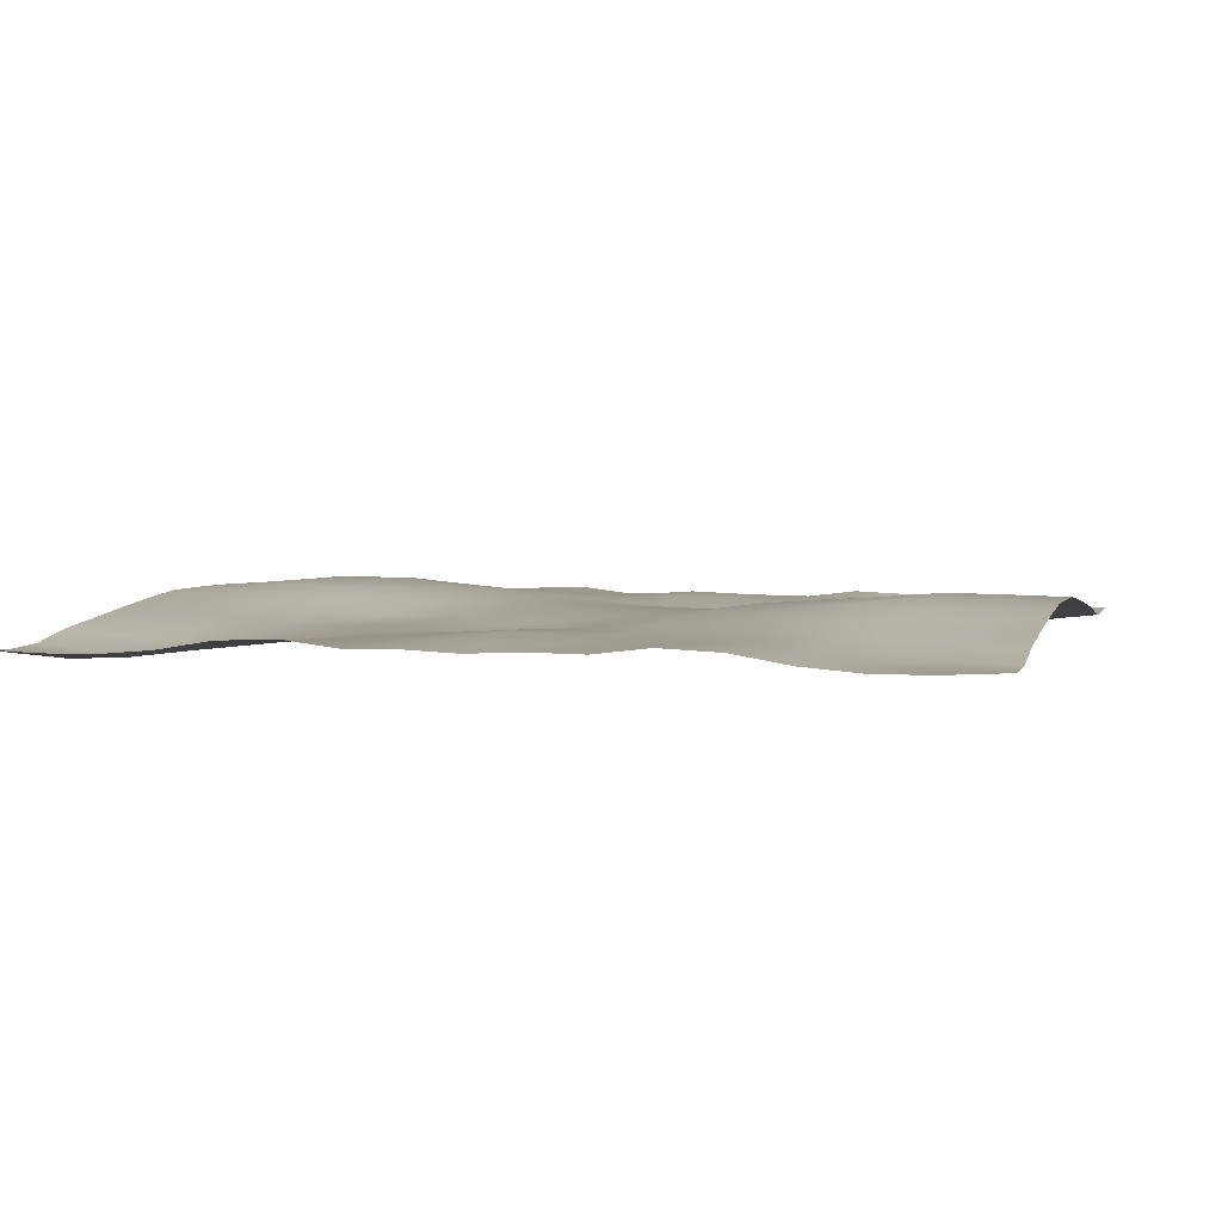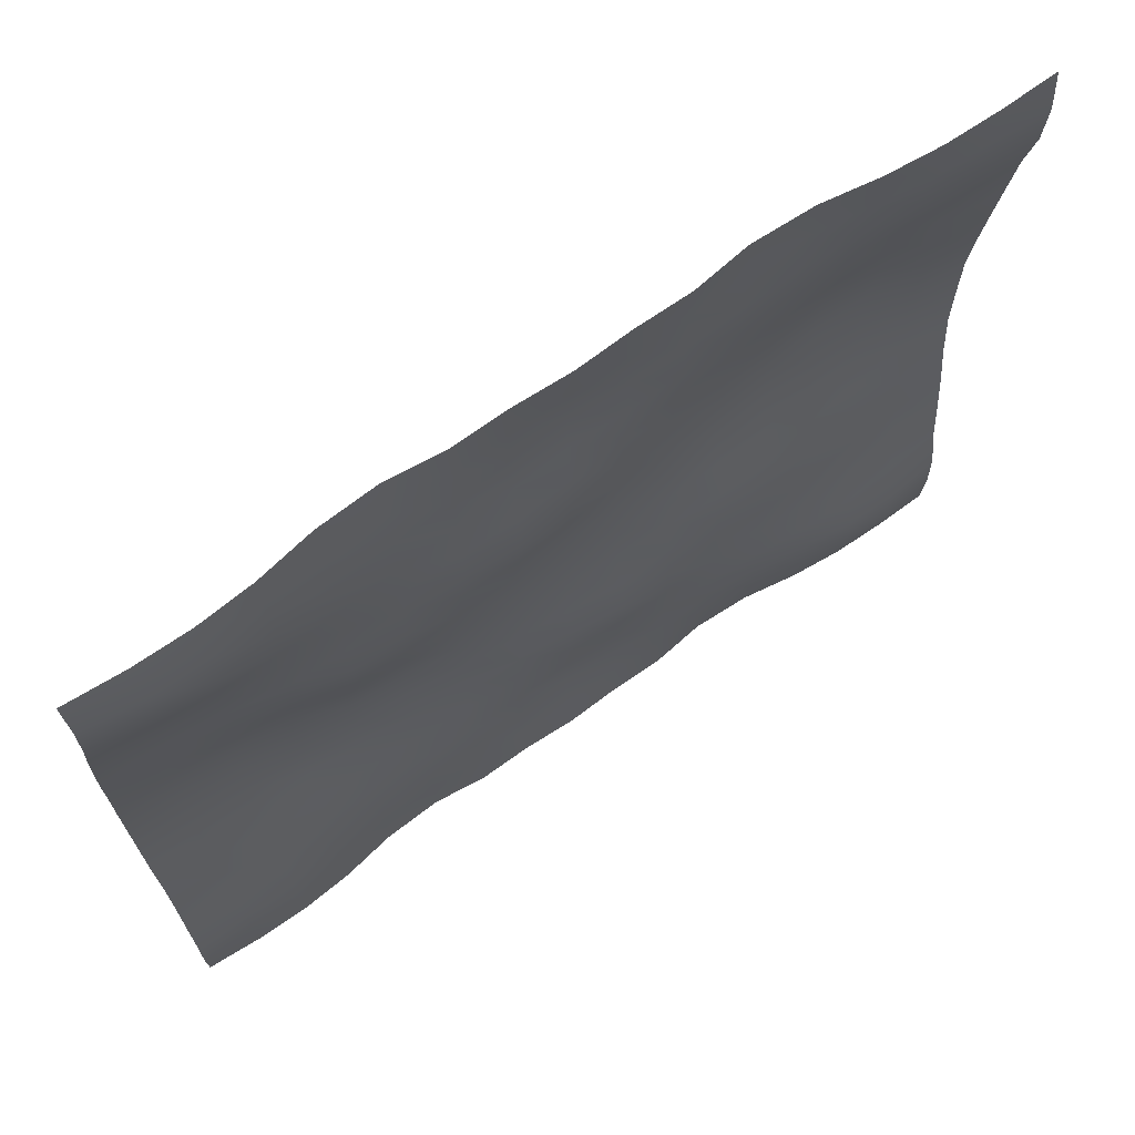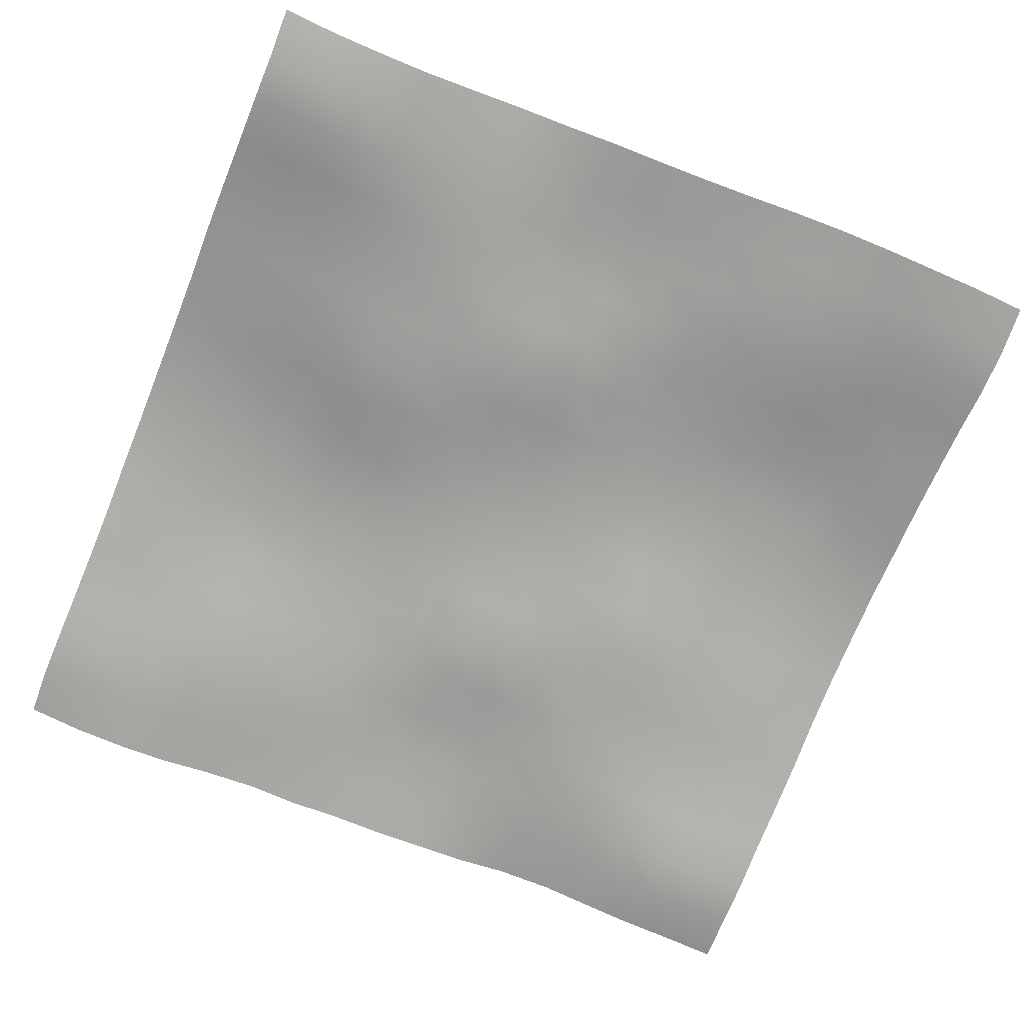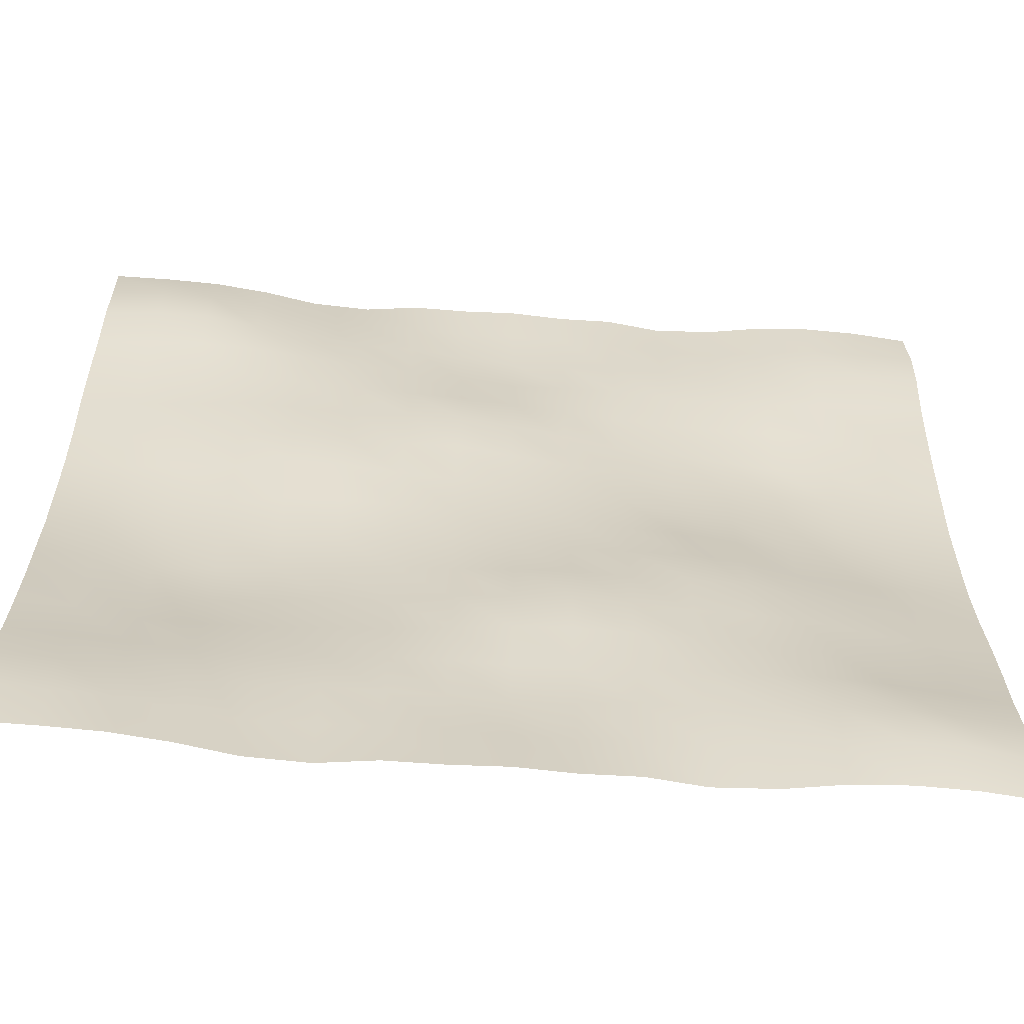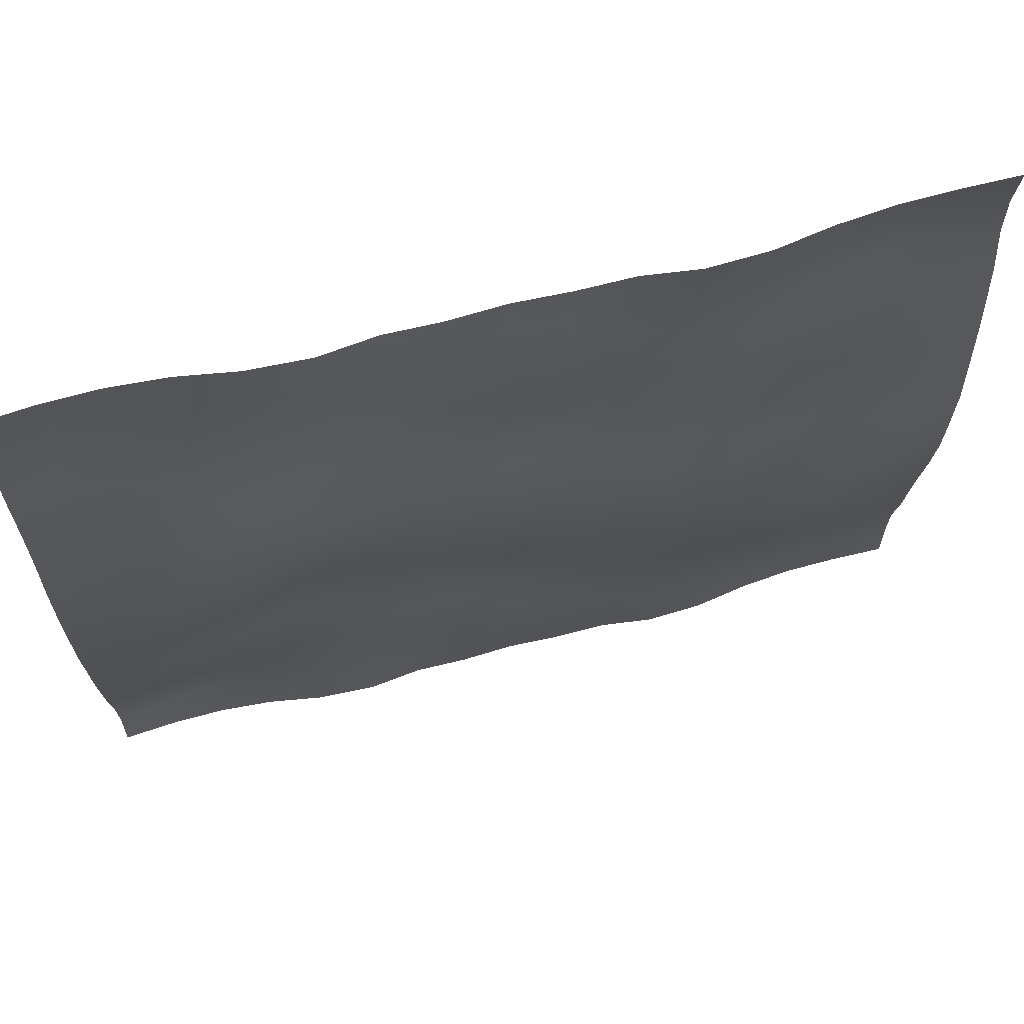
<metadata>
{"format":"obj","ext":"obj","renderer":"f3d","projection":"perspective","resolution":1024,"background":"white","views":[{"elev":3.5,"azim":-164.0,"up":"+Y"},{"elev":70.2,"azim":-34.7,"up":"+Z"},{"elev":-72.5,"azim":158.0,"up":"+Y"},{"elev":-60.8,"azim":-5.2,"up":"+Z"},{"elev":68.7,"azim":165.2,"up":"+Z"}]}
</metadata>
<code>
o Plan.003_Plan.001
v 3.007e+04 -1755 -2.885e+04
v 2.621e+04 -1933 -2.861e+04
v 2.254e+04 -1922 -2.852e+04
v 1.885e+04 -1611 -2.845e+04
v 1.506e+04 -981 -2.848e+04
v 1.102e+04 -804.5 -2.859e+04
v 7297 -1258 -2.869e+04
v 3605 -1218 -2.881e+04
v -97.46 -1380 -2.885e+04
v -3799 -1218 -2.889e+04
v -7492 -1258 -2.9e+04
v -1.121e+04 -804.5 -2.911e+04
v -1.526e+04 -981 -2.921e+04
v -1.904e+04 -1611 -2.924e+04
v -2.274e+04 -1922 -2.918e+04
v -2.64e+04 -1933 -2.908e+04
v -3.027e+04 -1755 -2.885e+04
v 2.998e+04 -2028 -2.521e+04
v 2.619e+04 -2512 -2.506e+04
v 2.259e+04 -2408 -2.493e+04
v 1.886e+04 -1961 -2.487e+04
v 1.506e+04 -1387 -2.478e+04
v 1.108e+04 -1118 -2.483e+04
v 7339 -1214 -2.496e+04
v 3633 -995.8 -2.51e+04
v -138.2 -1056 -2.525e+04
v -3828 -1071 -2.526e+04
v -7518 -1014 -2.529e+04
v -1.125e+04 -843.8 -2.527e+04
v -1.516e+04 -791.2 -2.539e+04
v -1.906e+04 -1317 -2.549e+04
v -2.273e+04 -1823 -2.546e+04
v -2.644e+04 -1865 -2.536e+04
v -3.035e+04 -2028 -2.521e+04
v 3.002e+04 -1912 -2.185e+04
v 2.621e+04 -2318 -2.178e+04
v 2.258e+04 -2472 -2.158e+04
v 1.885e+04 -2065 -2.135e+04
v 1.504e+04 -1673 -2.121e+04
v 1.114e+04 -1259 -2.118e+04
v 7329 -1281 -2.122e+04
v 3688 -922.3 -2.127e+04
v -178.3 -607.7 -2.138e+04
v -3929 -874 -2.142e+04
v -7574 -919.3 -2.147e+04
v -1.129e+04 -917.8 -2.158e+04
v -1.509e+04 -817.9 -2.168e+04
v -1.901e+04 -1048 -2.187e+04
v -2.273e+04 -1545 -2.193e+04
v -2.646e+04 -1693 -2.19e+04
v -3.031e+04 -1912 -2.185e+04
v 3.007e+04 -1261 -1.823e+04
v 2.626e+04 -1558 -1.823e+04
v 2.252e+04 -1865 -1.813e+04
v 1.88e+04 -1890 -1.789e+04
v 1.502e+04 -1652 -1.768e+04
v 1.115e+04 -1410 -1.751e+04
v 7358 -1220 -1.747e+04
v 3609 -990.4 -1.741e+04
v -170.4 -764.7 -1.742e+04
v -3950 -878.6 -1.761e+04
v -7558 -887.8 -1.776e+04
v -1.129e+04 -636.5 -1.789e+04
v -1.507e+04 -531.1 -1.801e+04
v -1.894e+04 -571.7 -1.813e+04
v -2.272e+04 -870.9 -1.826e+04
v -2.648e+04 -1061 -1.825e+04
v -3.026e+04 -1261 -1.823e+04
v 3.012e+04 -843.3 -1.445e+04
v 2.631e+04 -900.6 -1.449e+04
v 2.248e+04 -1177 -1.441e+04
v 1.874e+04 -1455 -1.422e+04
v 1.499e+04 -1401 -1.405e+04
v 1.113e+04 -1417 -1.391e+04
v 7327 -1407 -1.373e+04
v 3569 -1391 -1.364e+04
v -108.4 -1178 -1.367e+04
v -3830 -827.8 -1.382e+04
v -7556 -512.1 -1.4e+04
v -1.13e+04 -305.3 -1.407e+04
v -1.507e+04 -128 -1.422e+04
v -1.889e+04 -119.5 -1.44e+04
v -2.275e+04 -195.4 -1.448e+04
v -2.656e+04 -632.6 -1.444e+04
v -3.021e+04 -843.3 -1.445e+04
v 3.014e+04 -405.7 -1.064e+04
v 2.634e+04 -399.6 -1.064e+04
v 2.244e+04 -737.7 -1.063e+04
v 1.869e+04 -1247 -1.052e+04
v 1.499e+04 -1297 -1.031e+04
v 1.117e+04 -1229 -1.022e+04
v 7296 -1455 -1.018e+04
v 3622 -1626 -1.009e+04
v -49.84 -1277 -1.007e+04
v -3761 -792.7 -1.006e+04
v -7560 -216.9 -1.009e+04
v -1.133e+04 -52.91 -1.019e+04
v -1.503e+04 337.6 -1.029e+04
v -1.888e+04 695.4 -1.046e+04
v -2.285e+04 452.1 -1.057e+04
v -2.66e+04 -245.3 -1.063e+04
v -3.02e+04 -405.7 -1.064e+04
v 3.008e+04 43.73 -6766
v 2.634e+04 -108.5 -6815
v 2.25e+04 -353.5 -6869
v 1.865e+04 -783.7 -6854
v 1.492e+04 -1305 -6669
v 1.127e+04 -1265 -6531
v 7398 -1130 -6533
v 3673 -1263 -6527
v -23.7 -914.3 -6418
v -3828 -562.4 -6285
v -7574 -260.7 -6167
v -1.133e+04 231.9 -6211
v -1.513e+04 476.7 -6226
v -1.888e+04 825.2 -6284
v -2.285e+04 892.9 -6514
v -2.662e+04 329.9 -6692
v -3.025e+04 43.73 -6766
v 3.008e+04 405.1 -2741
v 2.637e+04 415.8 -2929
v 2.254e+04 234.3 -3062
v 1.864e+04 -166.3 -3115
v 1.49e+04 -919.1 -3065
v 1.131e+04 -1013 -2945
v 7499 -832.6 -2809
v 3714 -723.1 -2710
v -80.84 -595.9 -2553
v -3879 -461.7 -2393
v -7632 -329.6 -2277
v -1.136e+04 124.3 -2148
v -1.518e+04 414.6 -2170
v -1.89e+04 637.6 -2264
v -2.279e+04 956.2 -2403
v -2.664e+04 646.6 -2604
v -3.025e+04 405.1 -2741
v 3.007e+04 435.3 1321
v 2.643e+04 713.5 1165
v 2.257e+04 758.6 969.2
v 1.869e+04 458.9 846.2
v 1.493e+04 -126 731.4
v 1.127e+04 -379.6 821.6
v 7484 -477.3 1007
v 3704 -562.5 1171
v -97.46 -568.7 1321
v -3899 -562.5 1472
v -7679 -477.3 1635
v -1.146e+04 -379.6 1821
v -1.513e+04 -126 1911
v -1.888e+04 458.9 1796
v -2.276e+04 758.6 1673
v -2.663e+04 713.5 1477
v -3.027e+04 435.3 1321
v 3.006e+04 405.1 5383
v 2.645e+04 646.6 5246
v 2.26e+04 956.2 5045
v 1.87e+04 637.6 4907
v 1.499e+04 414.6 4812
v 1.116e+04 124.3 4790
v 7437 -329.6 4919
v 3684 -461.7 5035
v -114.1 -595.9 5195
v -3909 -723.1 5352
v -7694 -832.6 5451
v -1.151e+04 -1013 5587
v -1.51e+04 -919.1 5707
v -1.884e+04 -166.3 5757
v -2.274e+04 234.3 5705
v -2.657e+04 415.8 5572
v -3.028e+04 405.1 5383
v 3.006e+04 43.73 9408
v 2.643e+04 329.9 9334
v 2.265e+04 892.9 9156
v 1.868e+04 825.2 8926
v 1.493e+04 476.7 8868
v 1.113e+04 231.9 8853
v 7379 -260.7 8809
v 3633 -562.4 8928
v -171.2 -914.3 9060
v -3868 -1263 9169
v -7593 -1130 9175
v -1.147e+04 -1265 9173
v -1.512e+04 -1305 9312
v -1.884e+04 -783.7 9496
v -2.269e+04 -353.5 9512
v -2.654e+04 -108.5 9458
v -3.028e+04 43.73 9408
v 3.001e+04 -405.7 1.329e+04
v 2.64e+04 -245.3 1.327e+04
v 2.266e+04 452.1 1.321e+04
v 1.869e+04 695.4 1.31e+04
v 1.484e+04 337.6 1.294e+04
v 1.114e+04 -52.91 1.283e+04
v 7365 -216.9 1.273e+04
v 3566 -792.7 1.27e+04
v -145.1 -1277 1.271e+04
v -3817 -1626 1.273e+04
v -7491 -1455 1.282e+04
v -1.136e+04 -1229 1.287e+04
v -1.518e+04 -1297 1.295e+04
v -1.888e+04 -1247 1.316e+04
v -2.264e+04 -737.7 1.327e+04
v -2.653e+04 -399.6 1.329e+04
v -3.033e+04 -405.7 1.329e+04
v 3.002e+04 -843.3 1.709e+04
v 2.636e+04 -632.6 1.708e+04
v 2.256e+04 -195.4 1.712e+04
v 1.87e+04 -119.5 1.705e+04
v 1.487e+04 -128 1.686e+04
v 1.111e+04 -305.3 1.672e+04
v 7361 -512.1 1.664e+04
v 3635 -827.8 1.646e+04
v -86.5 -1178 1.631e+04
v -3764 -1391 1.628e+04
v -7522 -1407 1.637e+04
v -1.133e+04 -1417 1.655e+04
v -1.519e+04 -1401 1.67e+04
v -1.893e+04 -1455 1.686e+04
v -2.267e+04 -1177 1.706e+04
v -2.651e+04 -900.6 1.713e+04
v -3.032e+04 -843.3 1.709e+04
v 3.007e+04 -1261 2.087e+04
v 2.629e+04 -1061 2.089e+04
v 2.253e+04 -870.9 2.091e+04
v 1.875e+04 -571.7 2.077e+04
v 1.488e+04 -531.1 2.065e+04
v 1.11e+04 -636.5 2.054e+04
v 7363 -887.8 2.04e+04
v 3755 -878.6 2.025e+04
v -24.5 -764.7 2.007e+04
v -3803 -990.4 2.005e+04
v -7553 -1220 2.012e+04
v -1.135e+04 -1410 2.015e+04
v -1.522e+04 -1652 2.032e+04
v -1.9e+04 -1890 2.054e+04
v -2.272e+04 -1865 2.077e+04
v -2.645e+04 -1558 2.087e+04
v -3.027e+04 -1261 2.087e+04
v 3.012e+04 -1912 2.449e+04
v 2.626e+04 -1693 2.454e+04
v 2.254e+04 -1545 2.458e+04
v 1.881e+04 -1048 2.451e+04
v 1.489e+04 -817.9 2.433e+04
v 1.11e+04 -917.8 2.423e+04
v 7379 -919.3 2.412e+04
v 3734 -874 2.406e+04
v -16.62 -607.7 2.402e+04
v -3883 -922.3 2.391e+04
v -7524 -1281 2.386e+04
v -1.134e+04 -1259 2.382e+04
v -1.524e+04 -1673 2.386e+04
v -1.905e+04 -2065 2.399e+04
v -2.277e+04 -2472 2.422e+04
v -2.641e+04 -2318 2.442e+04
v -3.022e+04 -1912 2.449e+04
v 3.016e+04 -2028 2.785e+04
v 2.625e+04 -1865 2.801e+04
v 2.253e+04 -1823 2.81e+04
v 1.887e+04 -1317 2.813e+04
v 1.497e+04 -791.2 2.803e+04
v 1.105e+04 -843.8 2.792e+04
v 7323 -1014 2.794e+04
v 3633 -1071 2.79e+04
v -56.74 -1056 2.789e+04
v -3828 -995.8 2.774e+04
v -7534 -1214 2.761e+04
v -1.127e+04 -1118 2.748e+04
v -1.526e+04 -1387 2.742e+04
v -1.906e+04 -1961 2.751e+04
v -2.279e+04 -2408 2.757e+04
v -2.639e+04 -2512 2.77e+04
v -3.018e+04 -2028 2.785e+04
v 3.007e+04 -1755 3.149e+04
v 2.621e+04 -1933 3.173e+04
v 2.254e+04 -1922 3.182e+04
v 1.885e+04 -1611 3.189e+04
v 1.506e+04 -981 3.185e+04
v 1.102e+04 -804.5 3.175e+04
v 7297 -1258 3.164e+04
v 3605 -1218 3.153e+04
v -97.46 -1380 3.149e+04
v -3799 -1218 3.145e+04
v -7492 -1258 3.133e+04
v -1.121e+04 -804.5 3.123e+04
v -1.526e+04 -981 3.112e+04
v -1.904e+04 -1611 3.109e+04
v -2.274e+04 -1922 3.116e+04
v -2.64e+04 -1933 3.125e+04
v -3.027e+04 -1755 3.149e+04
f 1 18 19 2
f 2 19 20 3
f 3 20 21 4
f 4 21 22 5
f 5 22 23 6
f 6 23 24 7
f 7 24 25 8
f 8 25 26 9
f 9 26 27 10
f 10 27 28 11
f 11 28 29 12
f 12 29 30 13
f 13 30 31 14
f 14 31 32 15
f 15 32 33 16
f 16 33 34 17
f 18 35 36 19
f 19 36 37 20
f 20 37 38 21
f 21 38 39 22
f 22 39 40 23
f 23 40 41 24
f 24 41 42 25
f 25 42 43 26
f 26 43 44 27
f 27 44 45 28
f 28 45 46 29
f 29 46 47 30
f 30 47 48 31
f 31 48 49 32
f 32 49 50 33
f 33 50 51 34
f 35 52 53 36
f 36 53 54 37
f 37 54 55 38
f 38 55 56 39
f 39 56 57 40
f 40 57 58 41
f 41 58 59 42
f 42 59 60 43
f 43 60 61 44
f 44 61 62 45
f 45 62 63 46
f 46 63 64 47
f 47 64 65 48
f 48 65 66 49
f 49 66 67 50
f 50 67 68 51
f 52 69 70 53
f 53 70 71 54
f 54 71 72 55
f 55 72 73 56
f 56 73 74 57
f 57 74 75 58
f 58 75 76 59
f 59 76 77 60
f 60 77 78 61
f 61 78 79 62
f 62 79 80 63
f 63 80 81 64
f 64 81 82 65
f 65 82 83 66
f 66 83 84 67
f 67 84 85 68
f 69 86 87 70
f 70 87 88 71
f 71 88 89 72
f 72 89 90 73
f 73 90 91 74
f 74 91 92 75
f 75 92 93 76
f 76 93 94 77
f 77 94 95 78
f 78 95 96 79
f 79 96 97 80
f 80 97 98 81
f 81 98 99 82
f 82 99 100 83
f 83 100 101 84
f 84 101 102 85
f 86 103 104 87
f 87 104 105 88
f 88 105 106 89
f 89 106 107 90
f 90 107 108 91
f 91 108 109 92
f 92 109 110 93
f 93 110 111 94
f 94 111 112 95
f 95 112 113 96
f 96 113 114 97
f 97 114 115 98
f 98 115 116 99
f 99 116 117 100
f 100 117 118 101
f 101 118 119 102
f 103 120 121 104
f 104 121 122 105
f 105 122 123 106
f 106 123 124 107
f 107 124 125 108
f 108 125 126 109
f 109 126 127 110
f 110 127 128 111
f 111 128 129 112
f 112 129 130 113
f 113 130 131 114
f 114 131 132 115
f 115 132 133 116
f 116 133 134 117
f 117 134 135 118
f 118 135 136 119
f 120 137 138 121
f 121 138 139 122
f 122 139 140 123
f 123 140 141 124
f 124 141 142 125
f 125 142 143 126
f 126 143 144 127
f 127 144 145 128
f 128 145 146 129
f 129 146 147 130
f 130 147 148 131
f 131 148 149 132
f 132 149 150 133
f 133 150 151 134
f 134 151 152 135
f 135 152 153 136
f 137 154 155 138
f 138 155 156 139
f 139 156 157 140
f 140 157 158 141
f 141 158 159 142
f 142 159 160 143
f 143 160 161 144
f 144 161 162 145
f 145 162 163 146
f 146 163 164 147
f 147 164 165 148
f 148 165 166 149
f 149 166 167 150
f 150 167 168 151
f 151 168 169 152
f 152 169 170 153
f 154 171 172 155
f 155 172 173 156
f 156 173 174 157
f 157 174 175 158
f 158 175 176 159
f 159 176 177 160
f 160 177 178 161
f 161 178 179 162
f 162 179 180 163
f 163 180 181 164
f 164 181 182 165
f 165 182 183 166
f 166 183 184 167
f 167 184 185 168
f 168 185 186 169
f 169 186 187 170
f 171 188 189 172
f 172 189 190 173
f 173 190 191 174
f 174 191 192 175
f 175 192 193 176
f 176 193 194 177
f 177 194 195 178
f 178 195 196 179
f 179 196 197 180
f 180 197 198 181
f 181 198 199 182
f 182 199 200 183
f 183 200 201 184
f 184 201 202 185
f 185 202 203 186
f 186 203 204 187
f 188 205 206 189
f 189 206 207 190
f 190 207 208 191
f 191 208 209 192
f 192 209 210 193
f 193 210 211 194
f 194 211 212 195
f 195 212 213 196
f 196 213 214 197
f 197 214 215 198
f 198 215 216 199
f 199 216 217 200
f 200 217 218 201
f 201 218 219 202
f 202 219 220 203
f 203 220 221 204
f 205 222 223 206
f 206 223 224 207
f 207 224 225 208
f 208 225 226 209
f 209 226 227 210
f 210 227 228 211
f 211 228 229 212
f 212 229 230 213
f 213 230 231 214
f 214 231 232 215
f 215 232 233 216
f 216 233 234 217
f 217 234 235 218
f 218 235 236 219
f 219 236 237 220
f 220 237 238 221
f 222 239 240 223
f 223 240 241 224
f 224 241 242 225
f 225 242 243 226
f 226 243 244 227
f 227 244 245 228
f 228 245 246 229
f 229 246 247 230
f 230 247 248 231
f 231 248 249 232
f 232 249 250 233
f 233 250 251 234
f 234 251 252 235
f 235 252 253 236
f 236 253 254 237
f 237 254 255 238
f 239 256 257 240
f 240 257 258 241
f 241 258 259 242
f 242 259 260 243
f 243 260 261 244
f 244 261 262 245
f 245 262 263 246
f 246 263 264 247
f 247 264 265 248
f 248 265 266 249
f 249 266 267 250
f 250 267 268 251
f 251 268 269 252
f 252 269 270 253
f 253 270 271 254
f 254 271 272 255
f 256 273 274 257
f 257 274 275 258
f 258 275 276 259
f 259 276 277 260
f 260 277 278 261
f 261 278 279 262
f 262 279 280 263
f 263 280 281 264
f 264 281 282 265
f 265 282 283 266
f 266 283 284 267
f 267 284 285 268
f 268 285 286 269
f 269 286 287 270
f 270 287 288 271
f 271 288 289 272

</code>
